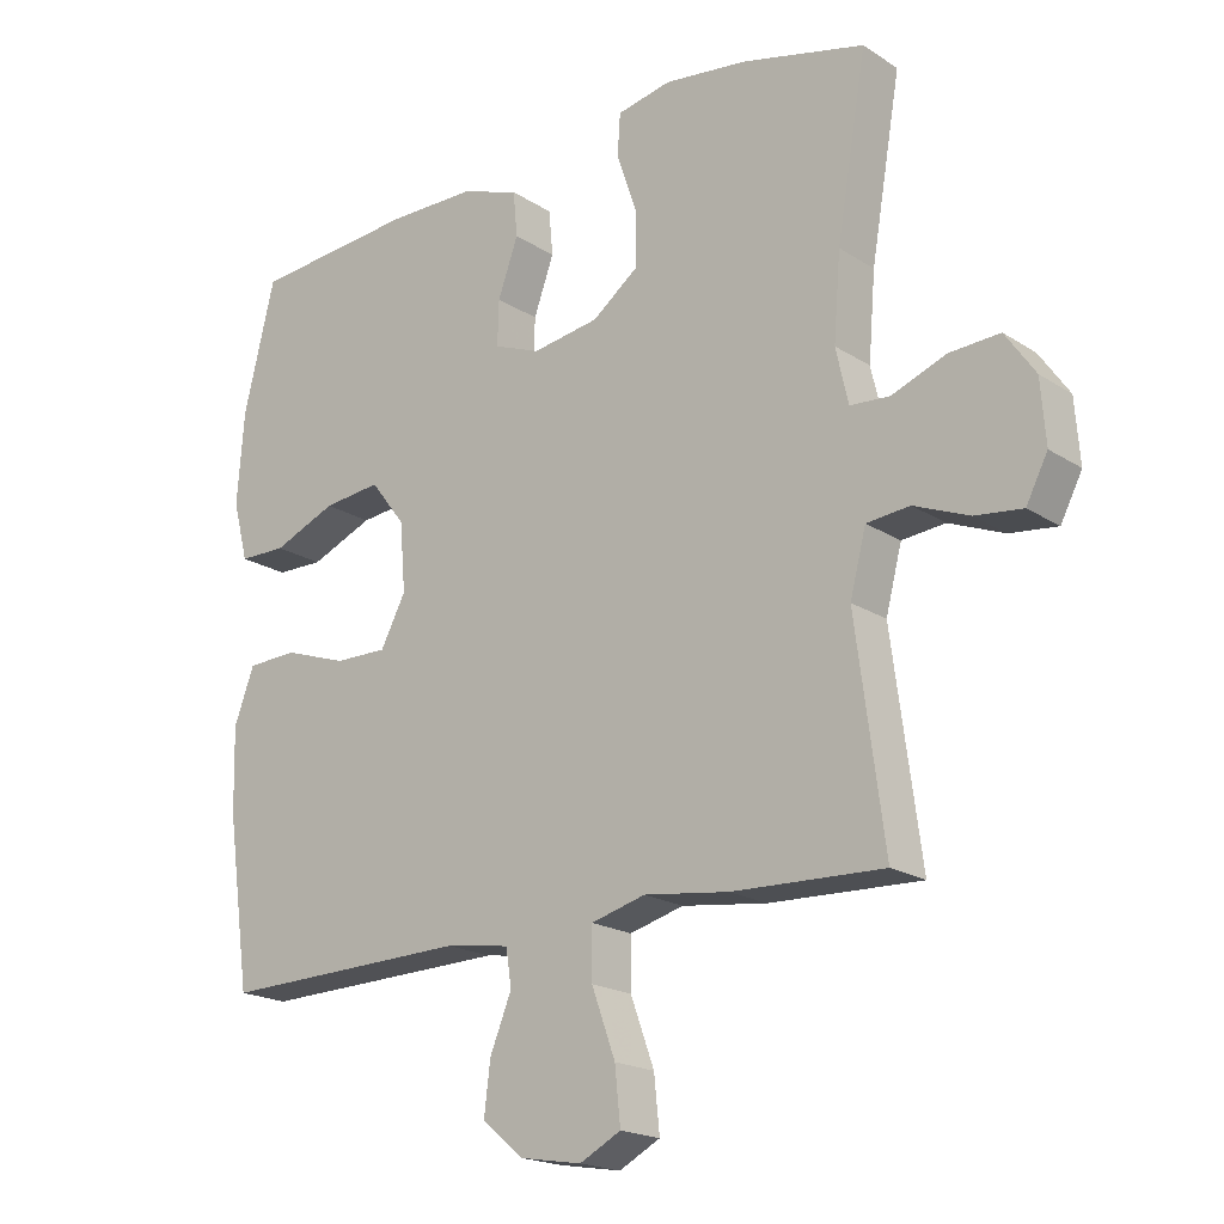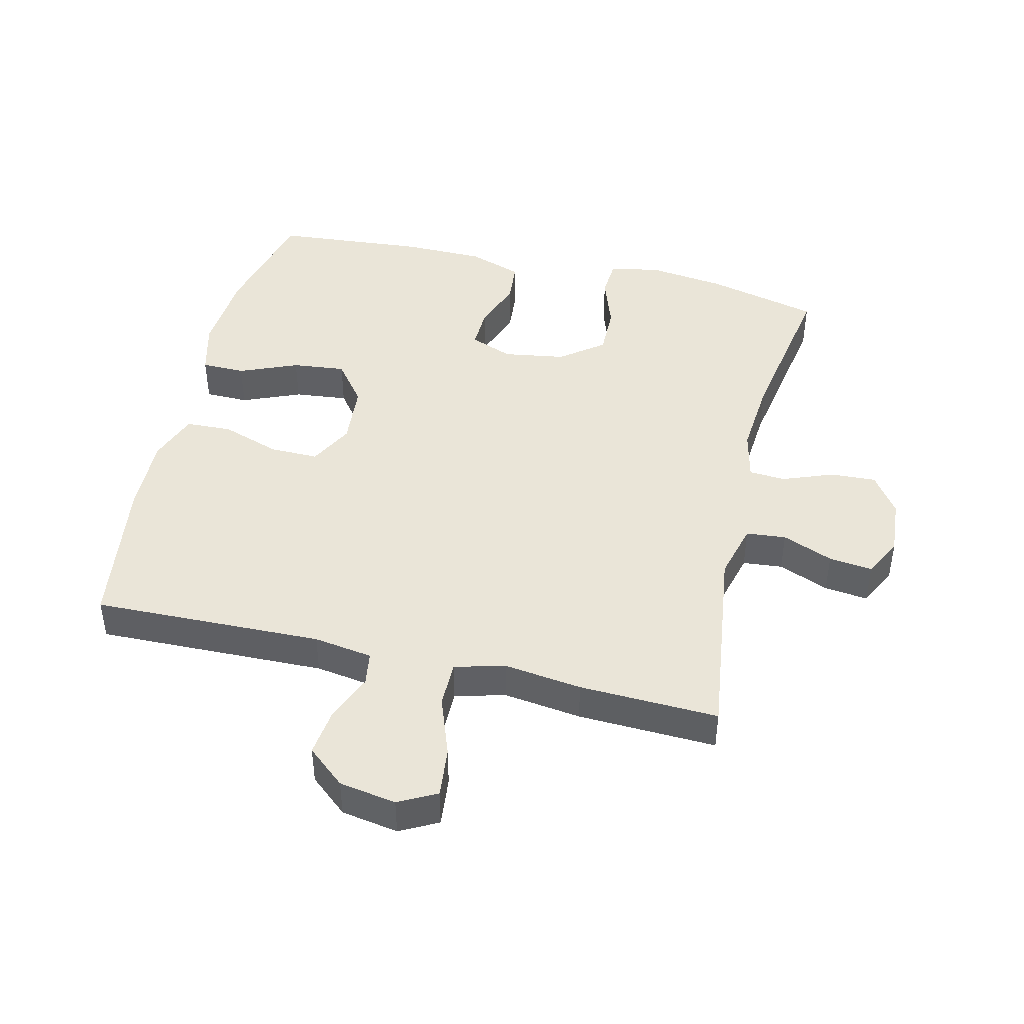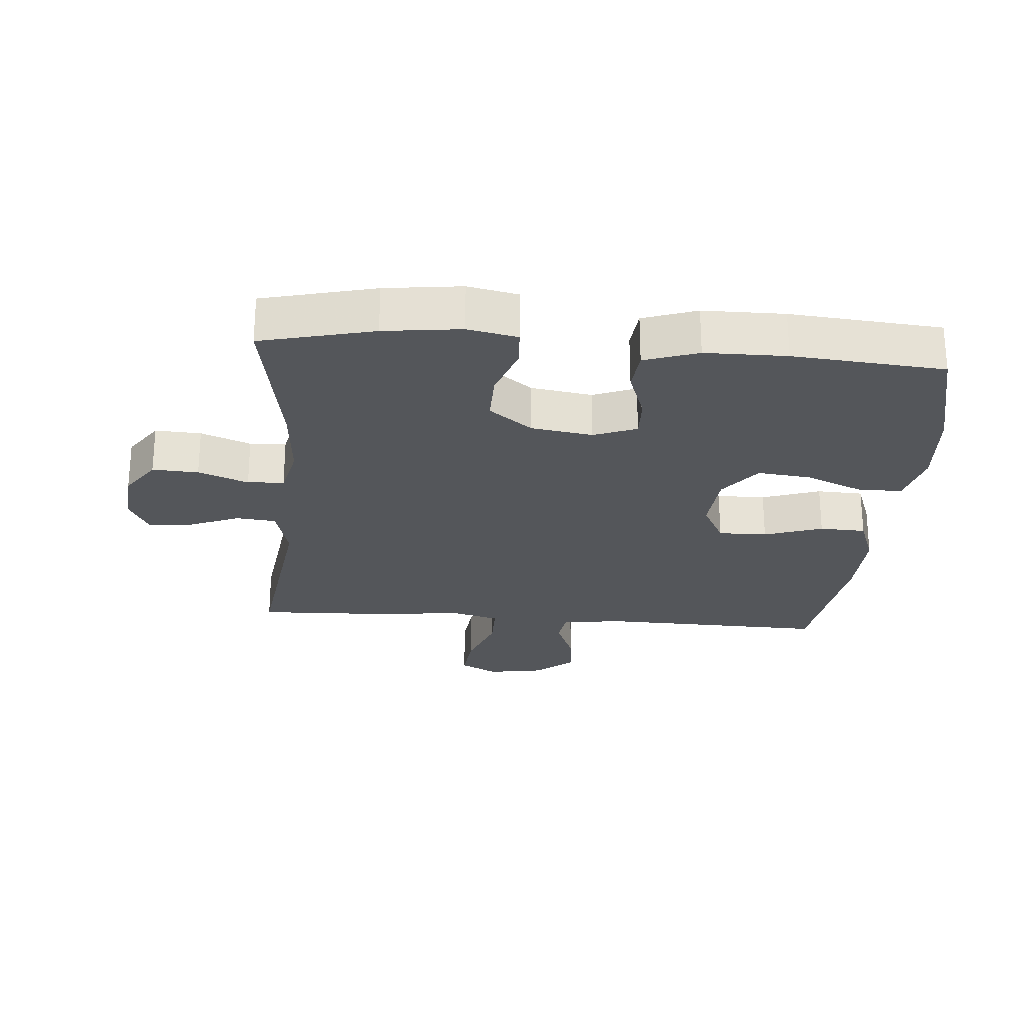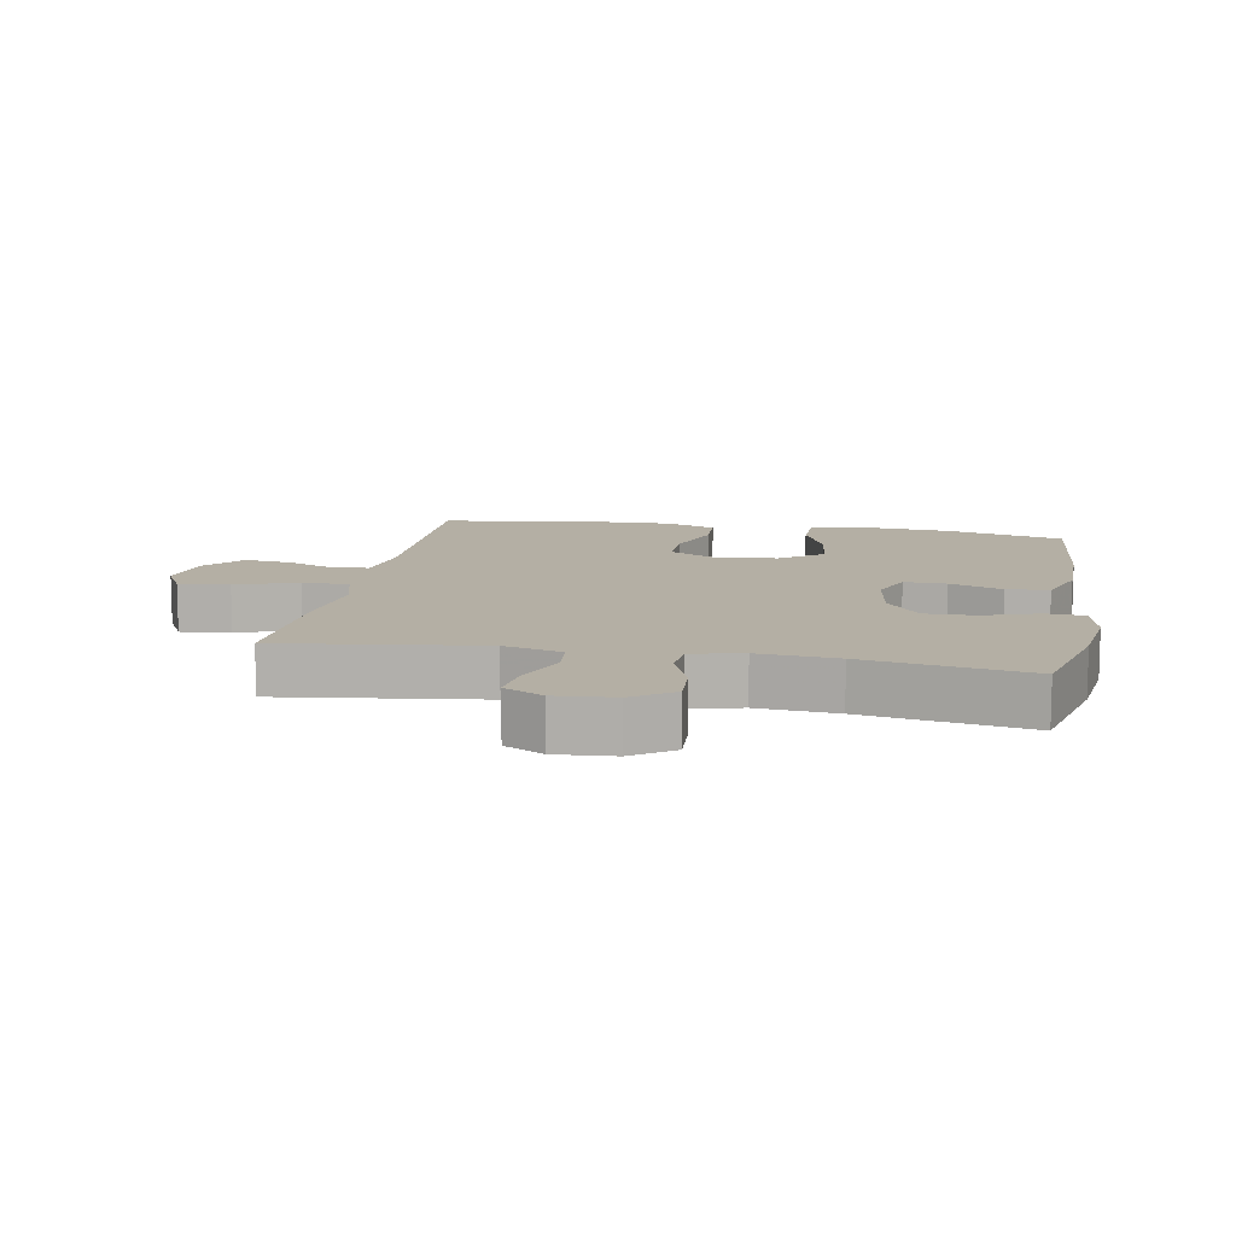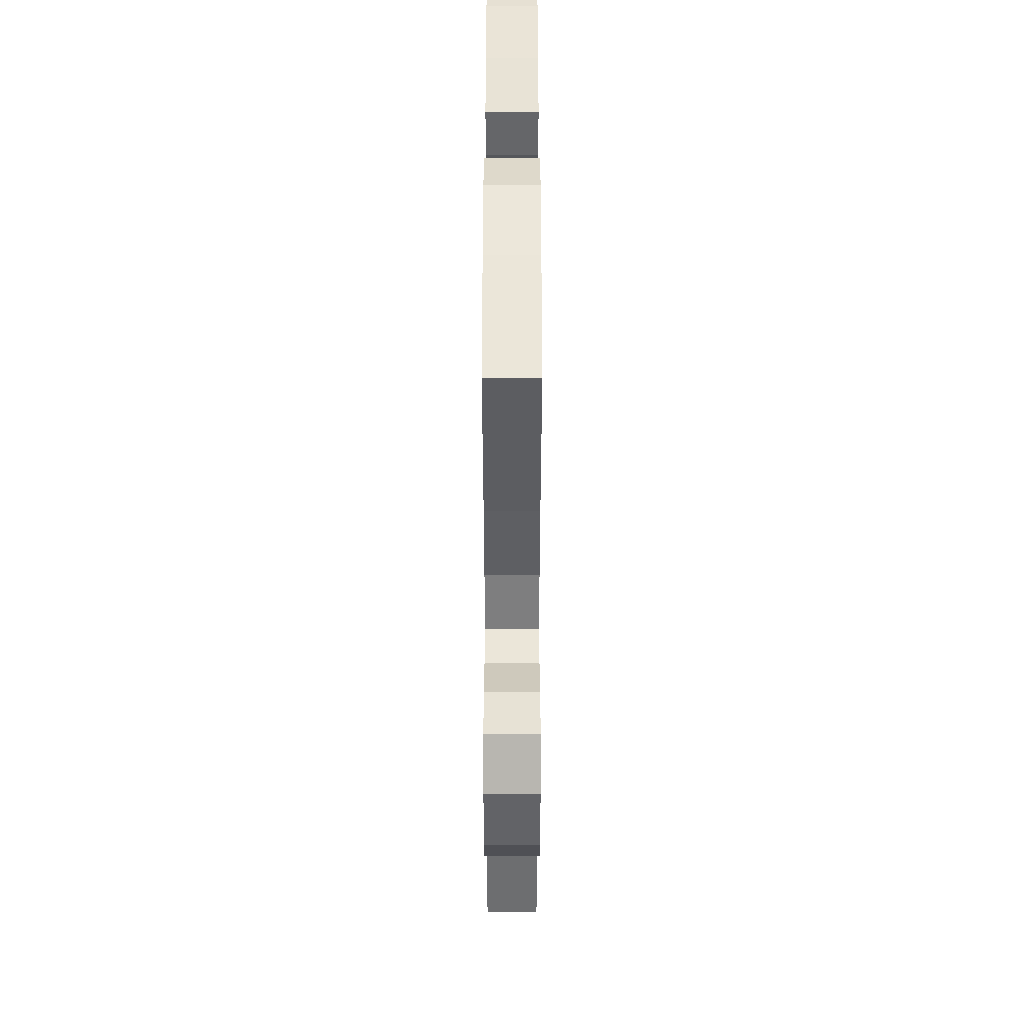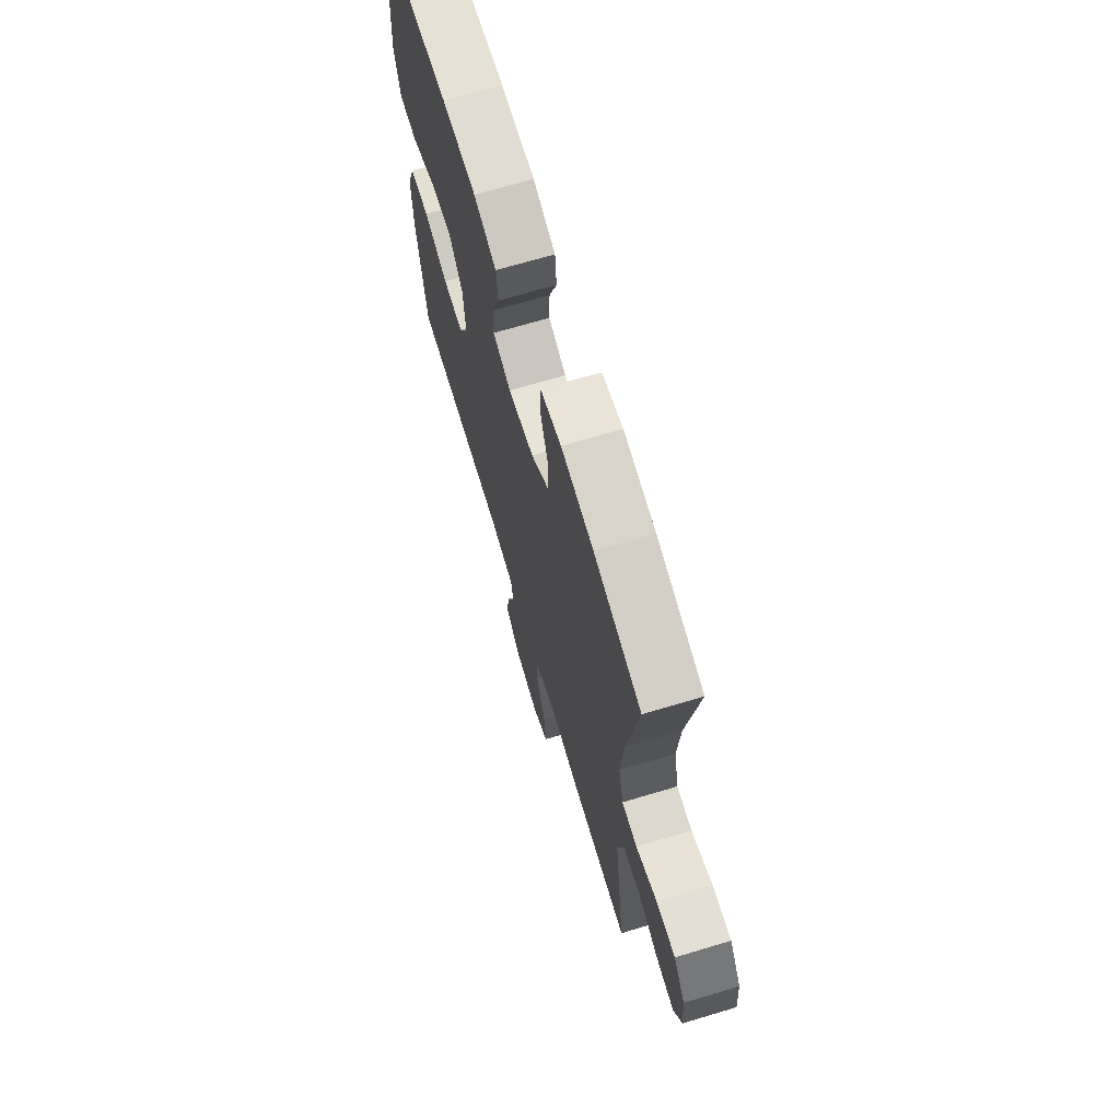
<metadata>
{"format":"obj","ext":"obj","renderer":"f3d","projection":"perspective","resolution":1024,"background":"white","views":[{"elev":-19.3,"azim":-140.1,"up":"+Z"},{"elev":44.5,"azim":-166.6,"up":"+Y"},{"elev":-25.3,"azim":-4.7,"up":"+Y"},{"elev":11.3,"azim":-79.6,"up":"+Y"},{"elev":43.4,"azim":-90.0,"up":"+Z"},{"elev":68.9,"azim":-106.7,"up":"+Z"}]}
</metadata>
<code>
v 0.5 0.07 -0.5
v 0.142 0.07 -0.491
v 0.05 0.07 -0.505
v 0.042 0.07 -0.558
v 0.073 0.07 -0.634
v 0.082 0.07 -0.707
v 0.023 0.07 -0.757
v -0.066 0.07 -0.772
v -0.125 0.07 -0.741
v -0.117 0.07 -0.663
v -0.083 0.07 -0.569
v -0.083 0.07 -0.497
v -0.161 0.07 -0.476
v -0.283 0.07 -0.492
v -0.5 0.07 -0.5
v -0.459 0.07 -0.19
v -0.482 0.07 -0.101
v -0.544 0.07 -0.095
v -0.623 0.07 -0.127
v -0.691 0.07 -0.135
v -0.722 0.07 -0.075
v -0.715 0.07 0.015
v -0.672 0.07 0.077
v -0.6 0.07 0.073
v -0.522 0.07 0.043
v -0.465 0.07 0.047
v -0.447 0.07 0.126
v -0.457 0.07 0.248
v -0.5 0.07 0.5
v -0.324 0.07 0.543
v -0.204 0.07 0.558
v -0.126 0.07 0.542
v -0.122 0.07 0.482
v -0.151 0.07 0.398
v -0.152 0.07 0.319
v -0.085 0.07 0.268
v 0.011 0.07 0.253
v 0.078 0.07 0.279
v 0.076 0.07 0.344
v 0.047 0.07 0.425
v 0.053 0.07 0.49
v 0.137 0.07 0.519
v 0.264 0.07 0.52
v 0.5 0.07 0.5
v 0.545 0.07 0.315
v 0.555 0.07 0.183
v 0.533 0.07 0.098
v 0.465 0.07 0.097
v 0.374 0.07 0.135
v 0.291 0.07 0.144
v 0.241 0.07 0.079
v 0.233 0.07 -0.019
v 0.269 0.07 -0.088
v 0.345 0.07 -0.087
v 0.436 0.07 -0.056
v 0.508 0.07 -0.059
v 0.537 0.07 -0.137
v 0.534 0.07 -0.258
v 0.5 0 -0.5
v 0.142 0 -0.491
v 0.05 0 -0.505
v 0.042 0 -0.558
v 0.073 0 -0.634
v 0.082 0 -0.707
v 0.023 0 -0.757
v -0.066 0 -0.772
v -0.125 0 -0.741
v -0.117 0 -0.663
v -0.083 0 -0.569
v -0.083 0 -0.497
v -0.161 0 -0.476
v -0.283 0 -0.492
v -0.5 0 -0.5
v -0.459 0 -0.19
v -0.482 0 -0.101
v -0.544 0 -0.095
v -0.623 0 -0.127
v -0.691 0 -0.135
v -0.722 0 -0.075
v -0.715 0 0.015
v -0.672 0 0.077
v -0.6 0 0.073
v -0.522 0 0.043
v -0.465 0 0.047
v -0.447 0 0.126
v -0.457 0 0.248
v -0.5 0 0.5
v -0.324 0 0.543
v -0.204 0 0.558
v -0.126 0 0.542
v -0.122 0 0.482
v -0.151 0 0.398
v -0.152 0 0.319
v -0.085 0 0.268
v 0.011 0 0.253
v 0.078 0 0.279
v 0.076 0 0.344
v 0.047 0 0.425
v 0.053 0 0.49
v 0.137 0 0.519
v 0.264 0 0.52
v 0.5 0 0.5
v 0.545 0 0.315
v 0.555 0 0.183
v 0.533 0 0.098
v 0.465 0 0.097
v 0.374 0 0.135
v 0.291 0 0.144
v 0.241 0 0.079
v 0.233 0 -0.019
v 0.269 0 -0.088
v 0.345 0 -0.087
v 0.436 0 -0.056
v 0.508 0 -0.059
v 0.537 0 -0.137
v 0.534 0 -0.258
f 58 1 2
f 57 58 2
f 56 57 2
f 55 56 2
f 54 55 2
f 53 54 2 3
f 52 53 3
f 51 52 3
f 47 48 49
f 46 47 49
f 45 46 49
f 44 45 49
f 43 44 49
f 42 43 49
f 41 42 49
f 40 41 49
f 39 40 49
f 38 39 49 50
f 37 38 50 51
f 32 33 34
f 31 32 34
f 30 31 34
f 29 30 34
f 28 29 34
f 27 28 34 35
f 26 27 35 36
f 23 24 25
f 22 23 25
f 21 22 25
f 20 21 25
f 19 20 25
f 18 19 25
f 17 18 25 26
f 37 51 3
f 36 37 3
f 26 36 3
f 17 26 3
f 16 17 3
f 9 10 11
f 8 9 11
f 7 8 11
f 6 7 11
f 5 6 11
f 4 5 11
f 4 11 12
f 3 4 12
f 16 3 12 13
f 13 14 15 16
f 60 59 116
f 60 116 115
f 60 115 114
f 60 114 113
f 60 113 112
f 61 60 112 111
f 61 111 110
f 61 110 109
f 107 106 105
f 107 105 104
f 107 104 103
f 107 103 102
f 107 102 101
f 107 101 100
f 107 100 99
f 107 99 98
f 107 98 97
f 108 107 97 96
f 109 108 96 95
f 92 91 90
f 92 90 89
f 92 89 88
f 92 88 87
f 92 87 86
f 93 92 86 85
f 94 93 85 84
f 83 82 81
f 83 81 80
f 83 80 79
f 83 79 78
f 83 78 77
f 83 77 76
f 84 83 76 75
f 61 109 95
f 61 95 94
f 61 94 84
f 61 84 75
f 61 75 74
f 69 68 67
f 69 67 66
f 69 66 65
f 69 65 64
f 69 64 63
f 69 63 62
f 70 69 62
f 70 62 61
f 71 70 61 74
f 74 73 72 71
f 1 59 60 2
f 2 60 61 3
f 3 61 62 4
f 4 62 63 5
f 5 63 64 6
f 6 64 65 7
f 7 65 66 8
f 8 66 67 9
f 9 67 68 10
f 10 68 69 11
f 11 69 70 12
f 12 70 71 13
f 13 71 72 14
f 14 72 73 15
f 15 73 74 16
f 16 74 75 17
f 17 75 76 18
f 18 76 77 19
f 19 77 78 20
f 20 78 79 21
f 21 79 80 22
f 22 80 81 23
f 23 81 82 24
f 24 82 83 25
f 25 83 84 26
f 26 84 85 27
f 27 85 86 28
f 28 86 87 29
f 29 87 88 30
f 30 88 89 31
f 31 89 90 32
f 32 90 91 33
f 33 91 92 34
f 34 92 93 35
f 35 93 94 36
f 36 94 95 37
f 37 95 96 38
f 38 96 97 39
f 39 97 98 40
f 40 98 99 41
f 41 99 100 42
f 42 100 101 43
f 43 101 102 44
f 44 102 103 45
f 45 103 104 46
f 46 104 105 47
f 47 105 106 48
f 48 106 107 49
f 49 107 108 50
f 50 108 109 51
f 51 109 110 52
f 52 110 111 53
f 53 111 112 54
f 54 112 113 55
f 55 113 114 56
f 56 114 115 57
f 57 115 116 58
f 58 116 59 1

</code>
